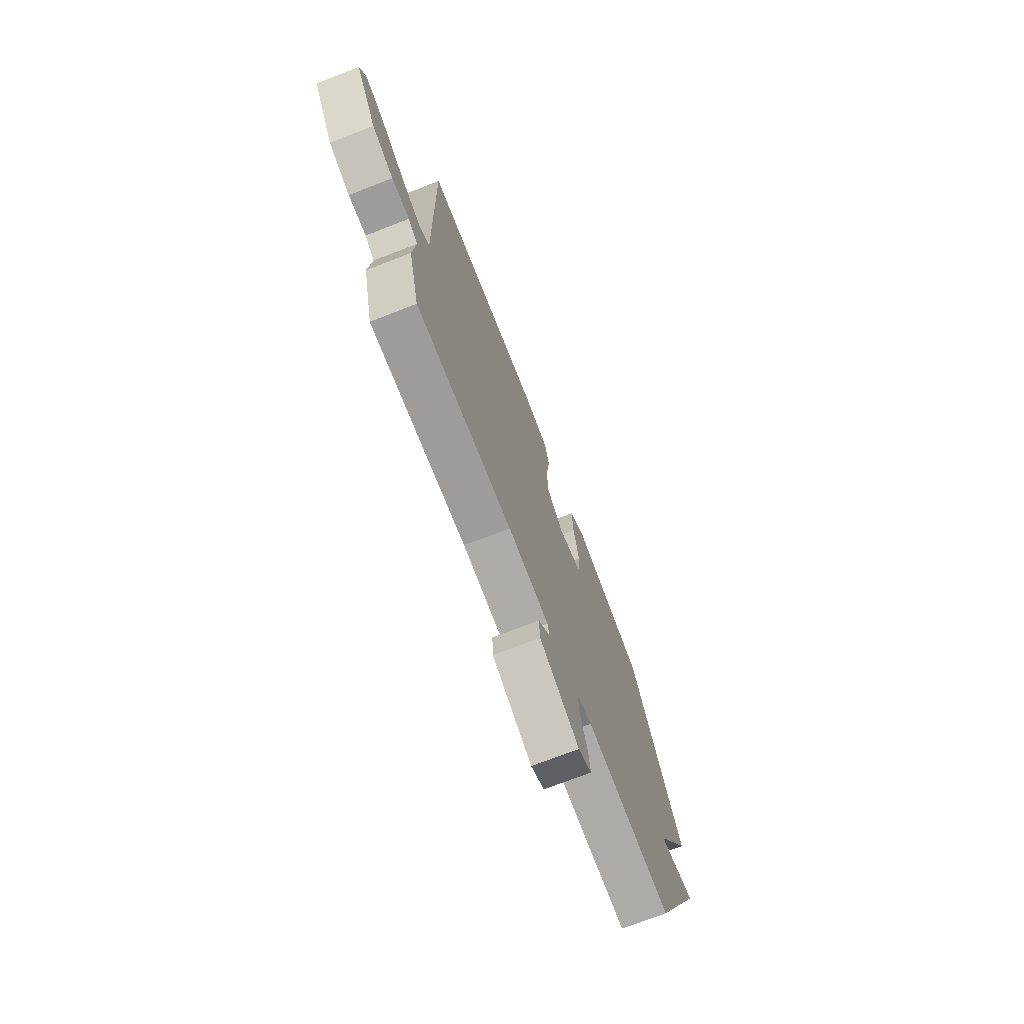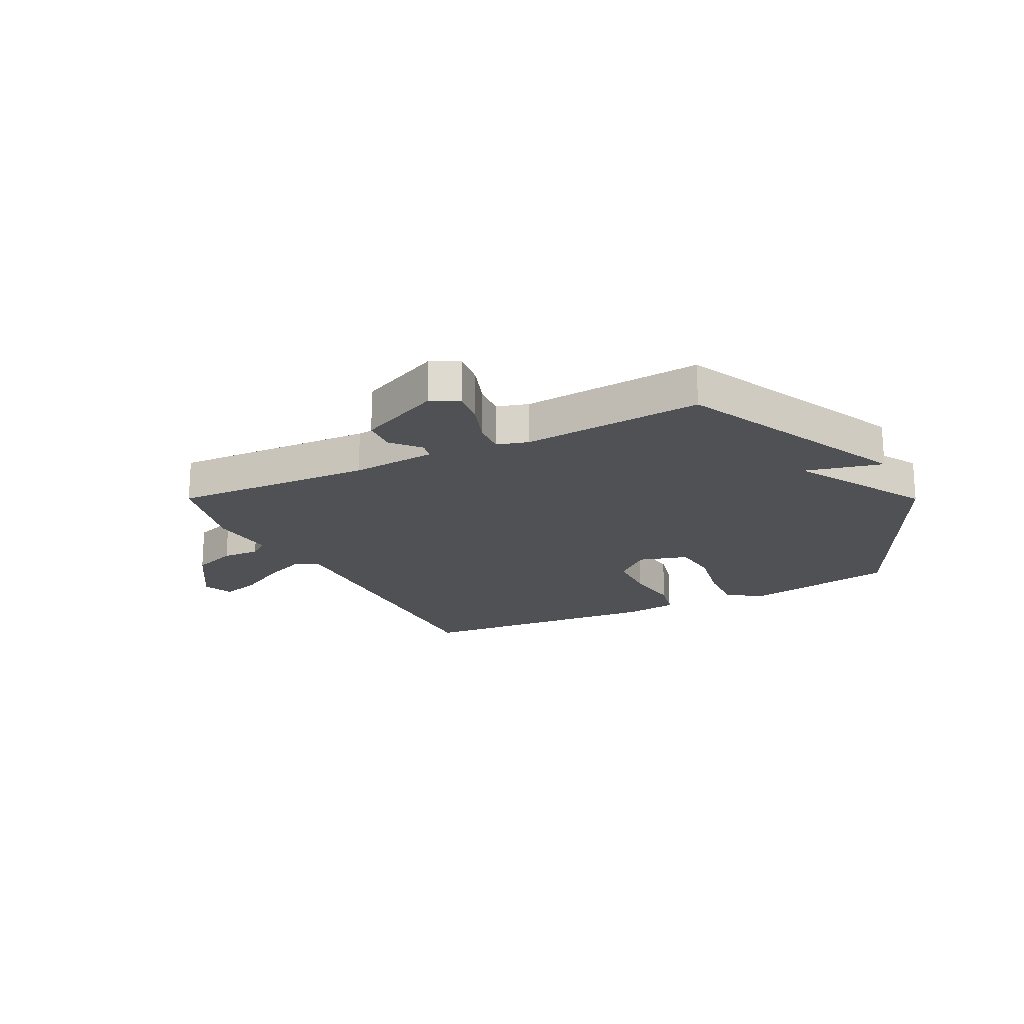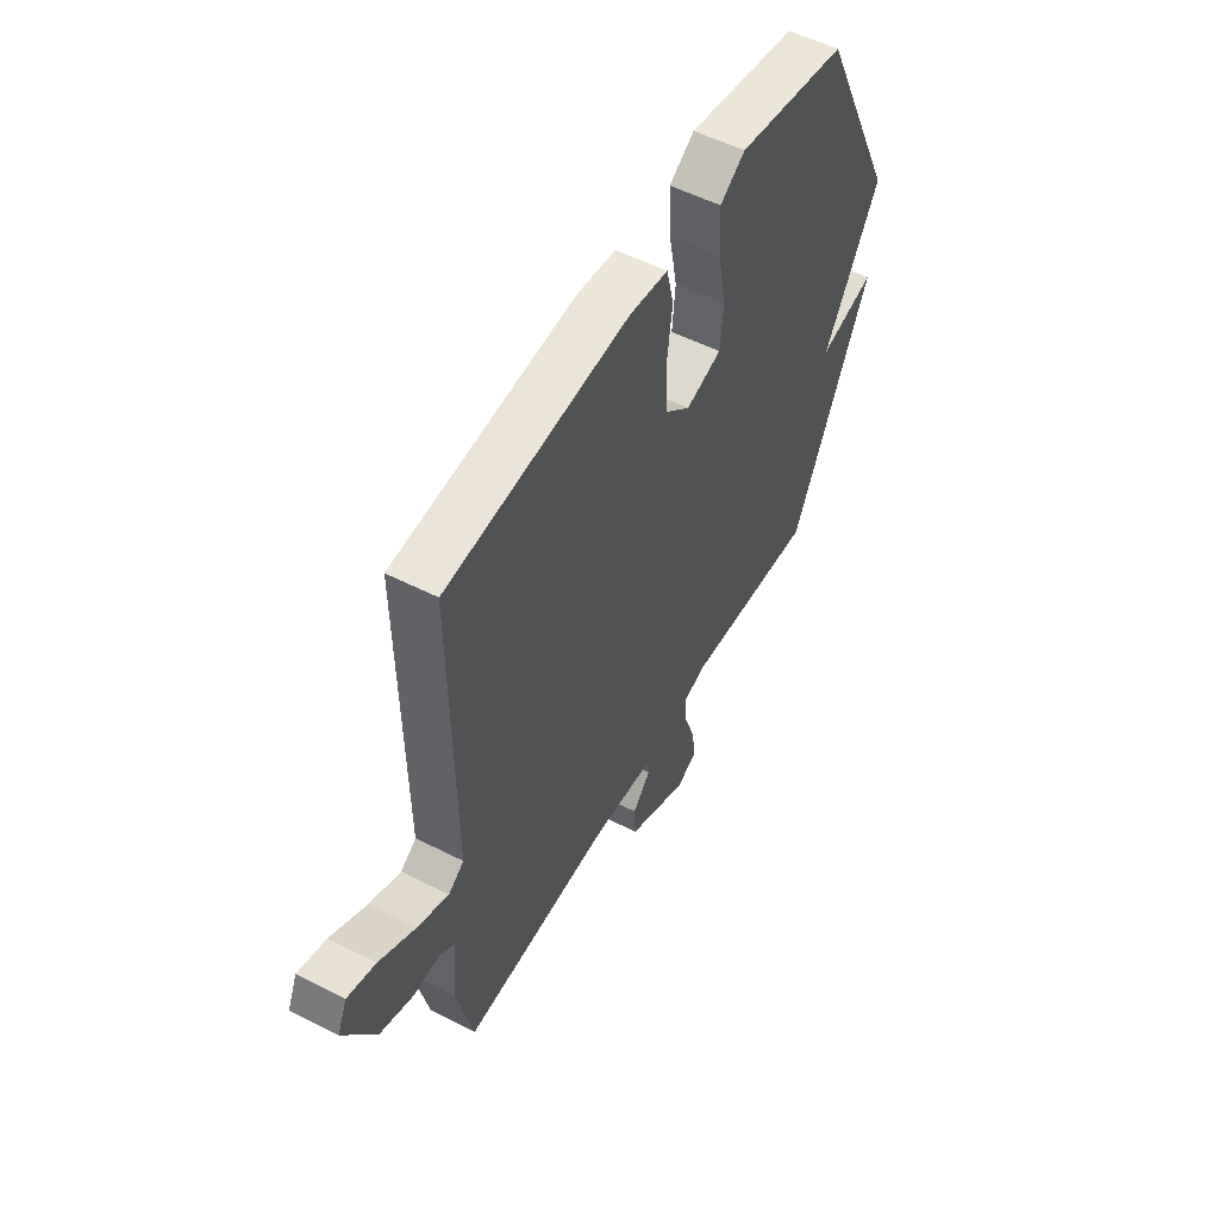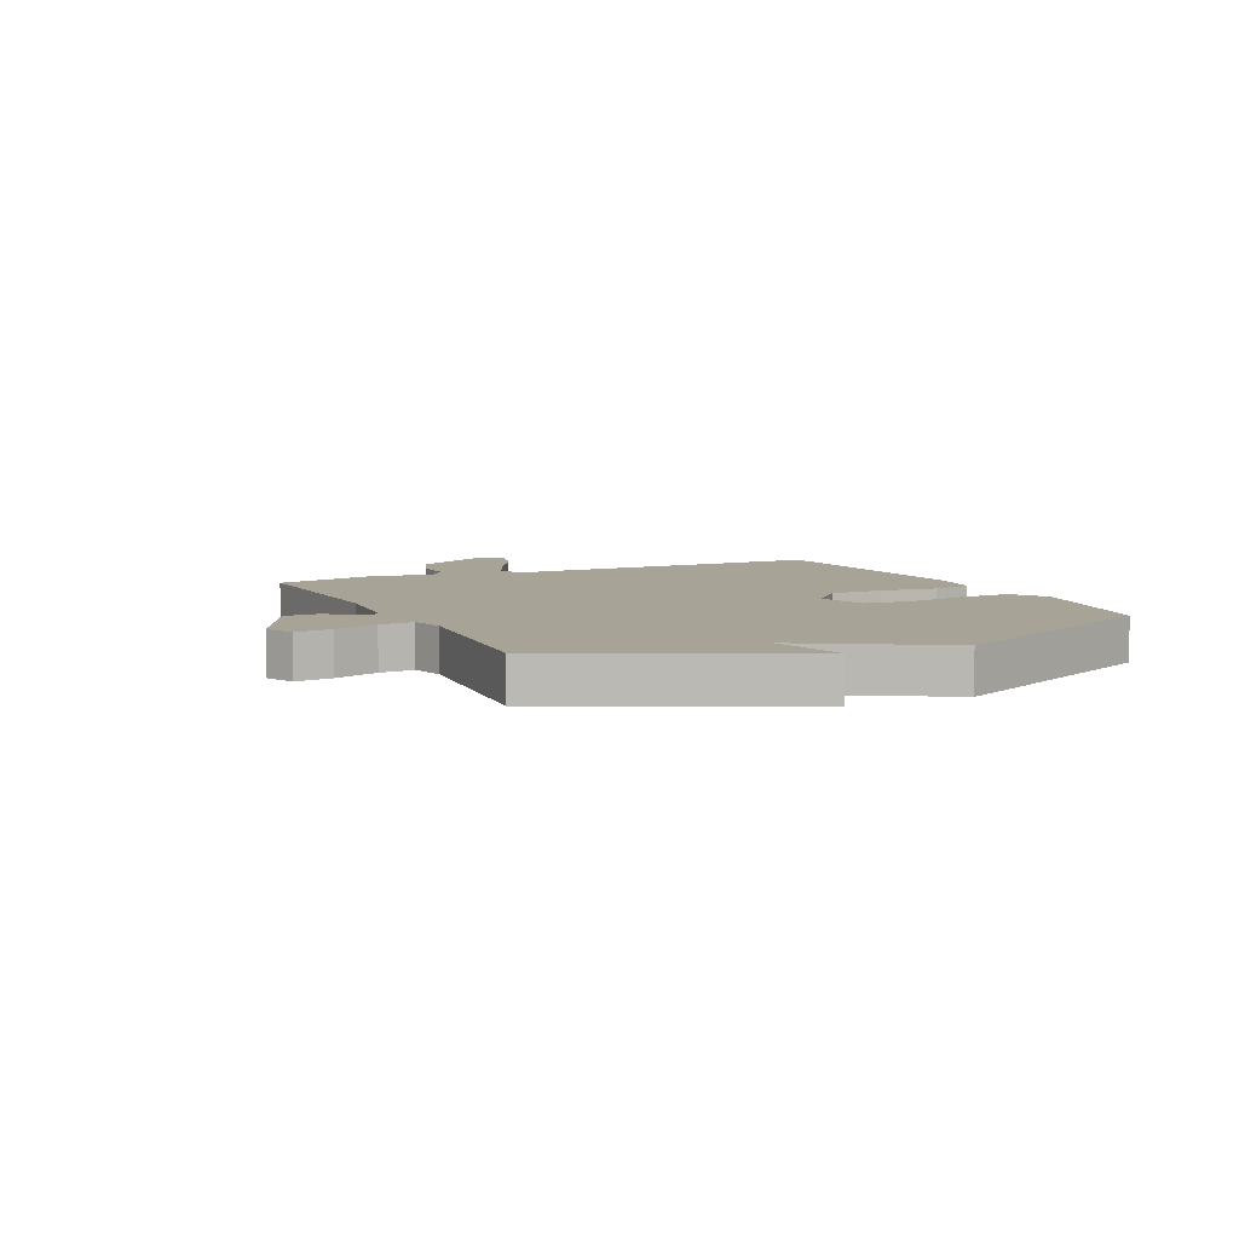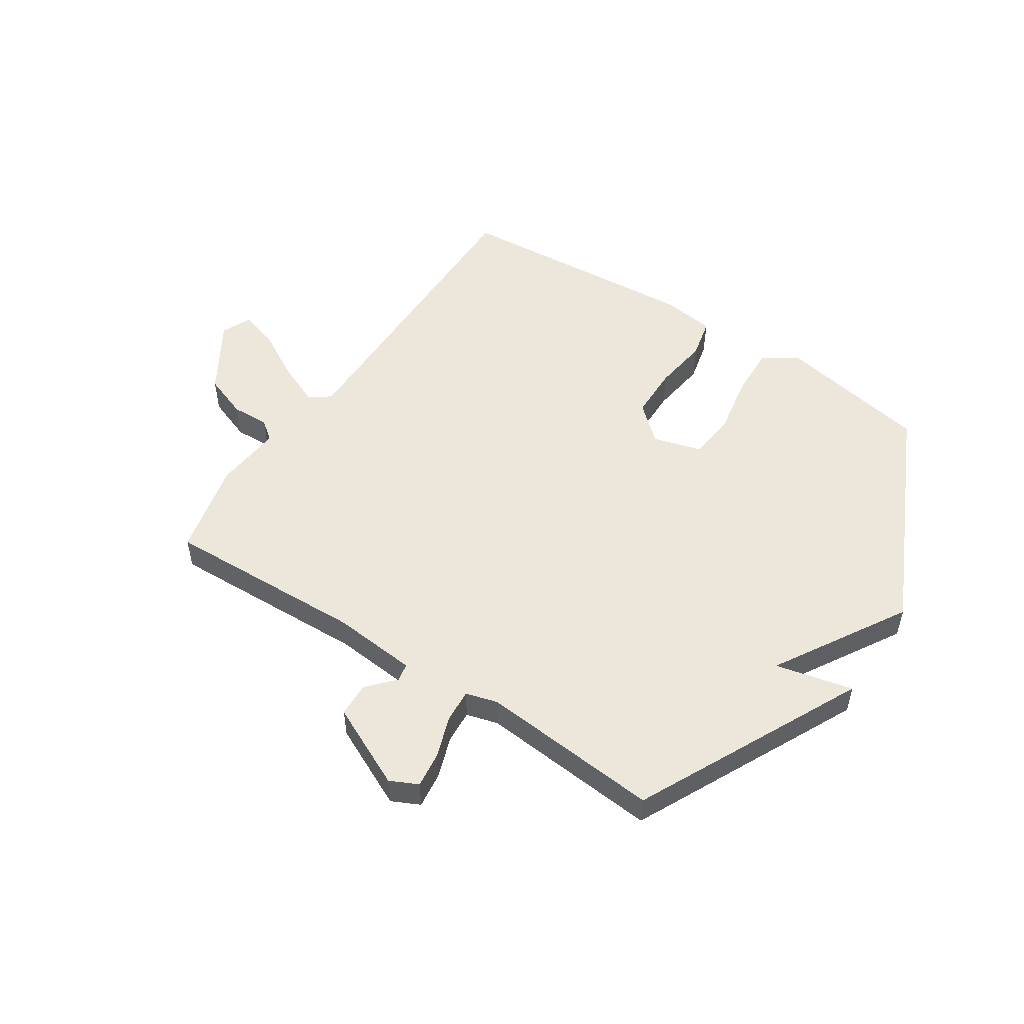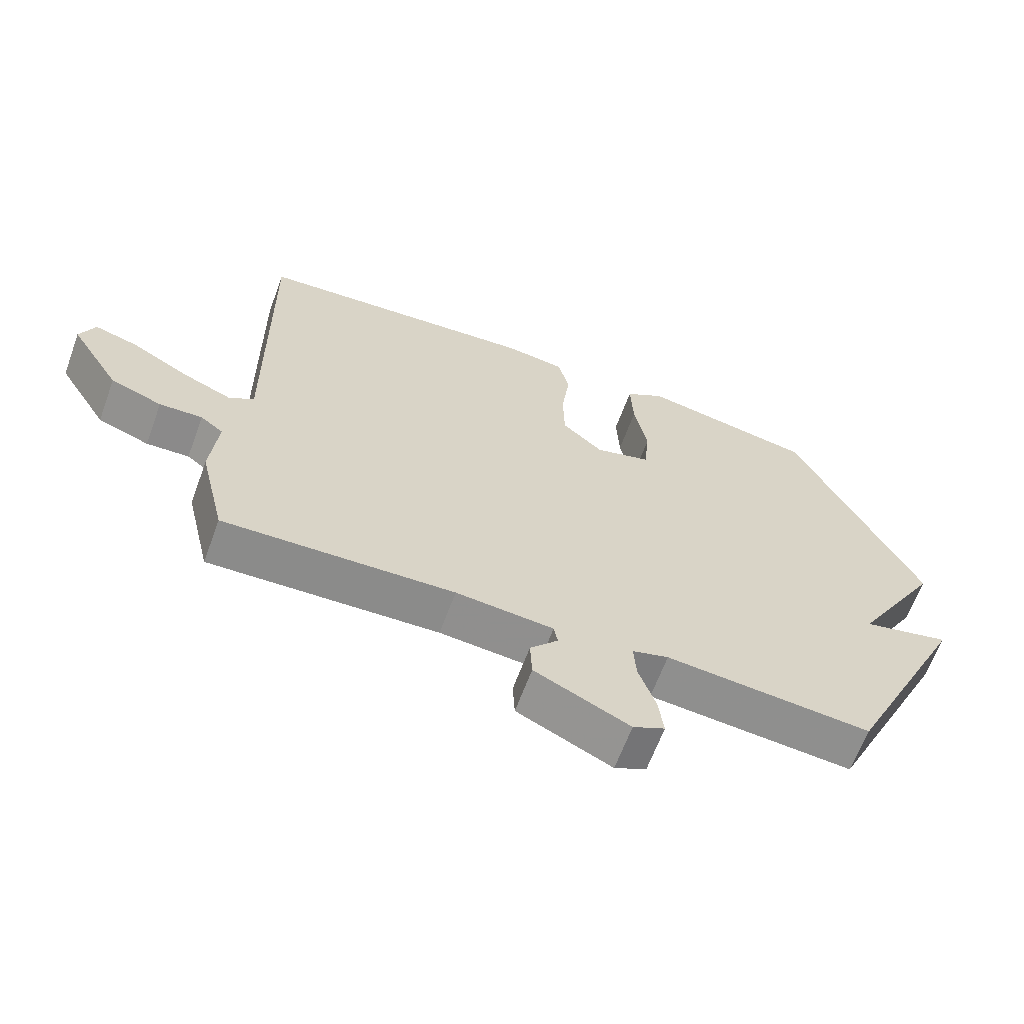
<metadata>
{"format":"obj","ext":"obj","renderer":"f3d","projection":"perspective","resolution":1024,"background":"white","views":[{"elev":-72.3,"azim":111.2,"up":"+Z"},{"elev":-19.5,"azim":-153.4,"up":"+Y"},{"elev":53.4,"azim":118.6,"up":"+Z"},{"elev":6.7,"azim":-115.1,"up":"+Y"},{"elev":51.8,"azim":-146.4,"up":"+Y"},{"elev":-64.3,"azim":159.8,"up":"+Z"}]}
</metadata>
<code>
v -0.5 0.07 0.5
v -0.232 0.07 0.549
v -0.171 0.07 0.509
v -0.175 0.07 0.418
v -0.195 0.07 0.313
v -0.187 0.07 0.229
v -0.101 0.07 0.204
v -0.038 0.07 0.26
v -0.036 0.07 0.353
v -0.049 0.07 0.451
v -0.032 0.07 0.523
v 0.061 0.07 0.535
v 0.5 0.07 0.5
v 0.494 0.07 -0.058
v 0.532 0.07 -0.084
v 0.608 0.07 -0.052
v 0.695 0.07 -0.003
v 0.763 0.07 0.017
v 0.786 0.07 -0.036
v 0.709 0.07 -0.16
v 0.63 0.07 -0.189
v 0.564 0.07 -0.186
v 0.529 0.07 -0.213
v 0.54 0.07 -0.332
v 0.5 0.07 -0.5
v 0.146 0.07 -0.486
v -0.004 0.07 -0.499
v -0.01 0.07 -0.531
v 0.033 0.07 -0.579
v 0.03 0.07 -0.64
v -0.116 0.07 -0.709
v -0.165 0.07 -0.685
v -0.157 0.07 -0.622
v -0.131 0.07 -0.547
v -0.127 0.07 -0.489
v -0.183 0.07 -0.473
v -0.5 0.07 -0.5
v -0.692 0.07 -0.101
v -0.556 0.07 -0.133
v -0.692 0.07 0.099
v -0.5 0 0.5
v -0.232 0 0.549
v -0.171 0 0.509
v -0.175 0 0.418
v -0.195 0 0.313
v -0.187 0 0.229
v -0.101 0 0.204
v -0.038 0 0.26
v -0.036 0 0.353
v -0.049 0 0.451
v -0.032 0 0.523
v 0.061 0 0.535
v 0.5 0 0.5
v 0.494 0 -0.058
v 0.532 0 -0.084
v 0.608 0 -0.052
v 0.695 0 -0.003
v 0.763 0 0.017
v 0.786 0 -0.036
v 0.709 0 -0.16
v 0.63 0 -0.189
v 0.564 0 -0.186
v 0.529 0 -0.213
v 0.54 0 -0.332
v 0.5 0 -0.5
v 0.146 0 -0.486
v -0.004 0 -0.499
v -0.01 0 -0.531
v 0.033 0 -0.579
v 0.03 0 -0.64
v -0.116 0 -0.709
v -0.165 0 -0.685
v -0.157 0 -0.622
v -0.131 0 -0.547
v -0.127 0 -0.489
v -0.183 0 -0.473
v -0.5 0 -0.5
v -0.692 0 -0.101
v -0.556 0 -0.133
v -0.692 0 0.099
f 3 4 5
f 2 3 5
f 1 2 5
f 40 1 5
f 39 40 5
f 36 37 38 39
f 39 5 6
f 36 39 6
f 35 36 6
f 32 33 34
f 31 32 34
f 30 31 34
f 29 30 34
f 28 29 34
f 27 28 34 35
f 35 6 7
f 27 35 7
f 26 27 7
f 26 7 8
f 25 26 8
f 24 25 8
f 23 24 8
f 20 21 22
f 19 20 22
f 18 19 22
f 17 18 22
f 16 17 22
f 15 16 22 23
f 14 15 23 8
f 12 13 14
f 11 12 14
f 10 11 14
f 9 10 14
f 8 9 14
f 45 44 43
f 45 43 42
f 45 42 41
f 45 41 80
f 45 80 79
f 79 78 77 76
f 46 45 79
f 46 79 76
f 46 76 75
f 74 73 72
f 74 72 71
f 74 71 70
f 74 70 69
f 74 69 68
f 75 74 68 67
f 47 46 75
f 47 75 67
f 47 67 66
f 48 47 66
f 48 66 65
f 48 65 64
f 48 64 63
f 62 61 60
f 62 60 59
f 62 59 58
f 62 58 57
f 62 57 56
f 63 62 56 55
f 48 63 55 54
f 54 53 52
f 54 52 51
f 54 51 50
f 54 50 49
f 54 49 48
f 1 41 42 2
f 2 42 43 3
f 3 43 44 4
f 4 44 45 5
f 5 45 46 6
f 6 46 47 7
f 7 47 48 8
f 8 48 49 9
f 9 49 50 10
f 10 50 51 11
f 11 51 52 12
f 12 52 53 13
f 13 53 54 14
f 14 54 55 15
f 15 55 56 16
f 16 56 57 17
f 17 57 58 18
f 18 58 59 19
f 19 59 60 20
f 20 60 61 21
f 21 61 62 22
f 22 62 63 23
f 23 63 64 24
f 24 64 65 25
f 25 65 66 26
f 26 66 67 27
f 27 67 68 28
f 28 68 69 29
f 29 69 70 30
f 30 70 71 31
f 31 71 72 32
f 32 72 73 33
f 33 73 74 34
f 34 74 75 35
f 35 75 76 36
f 36 76 77 37
f 37 77 78 38
f 38 78 79 39
f 39 79 80 40
f 40 80 41 1

</code>
